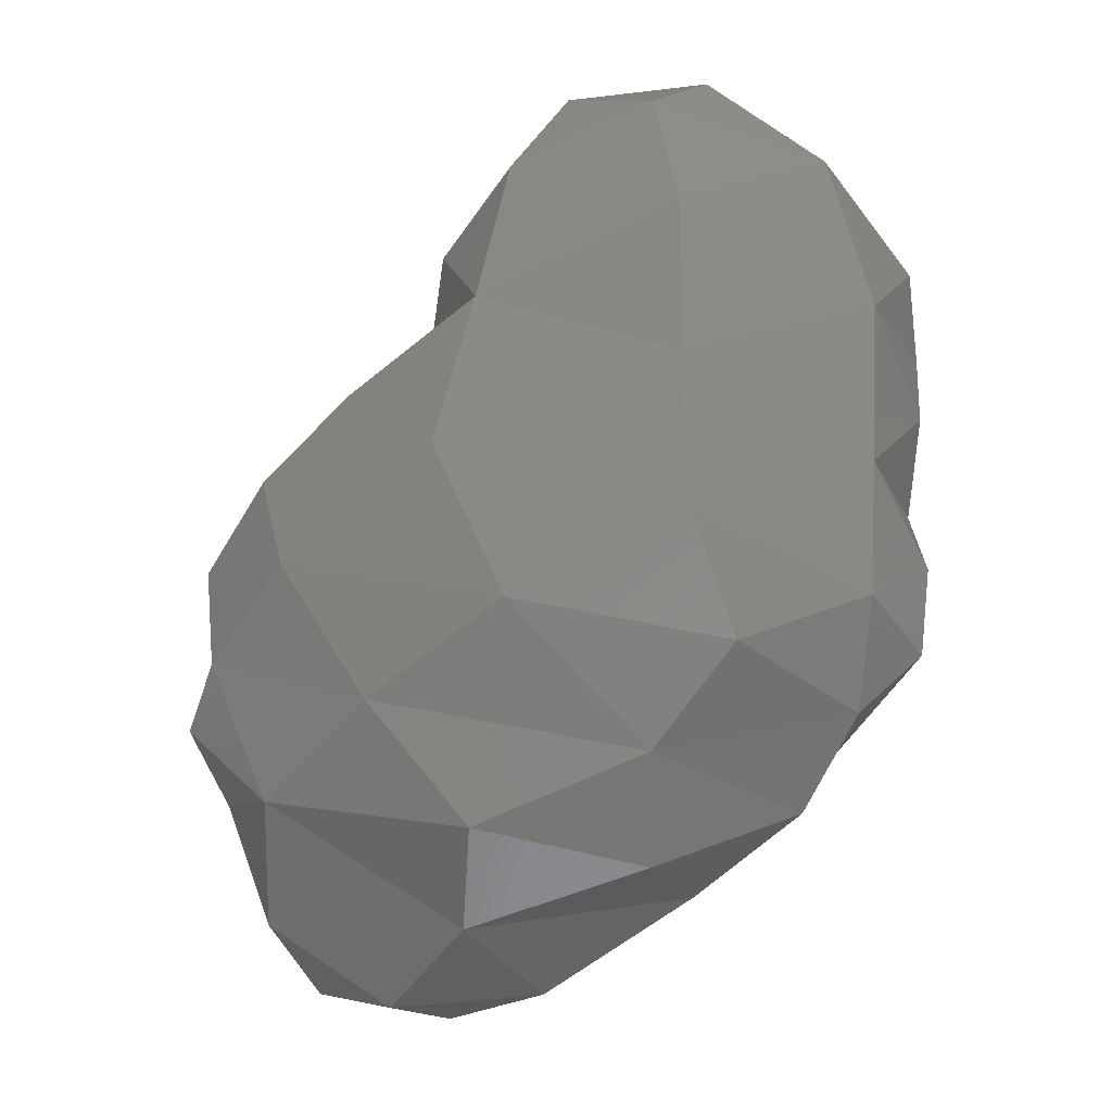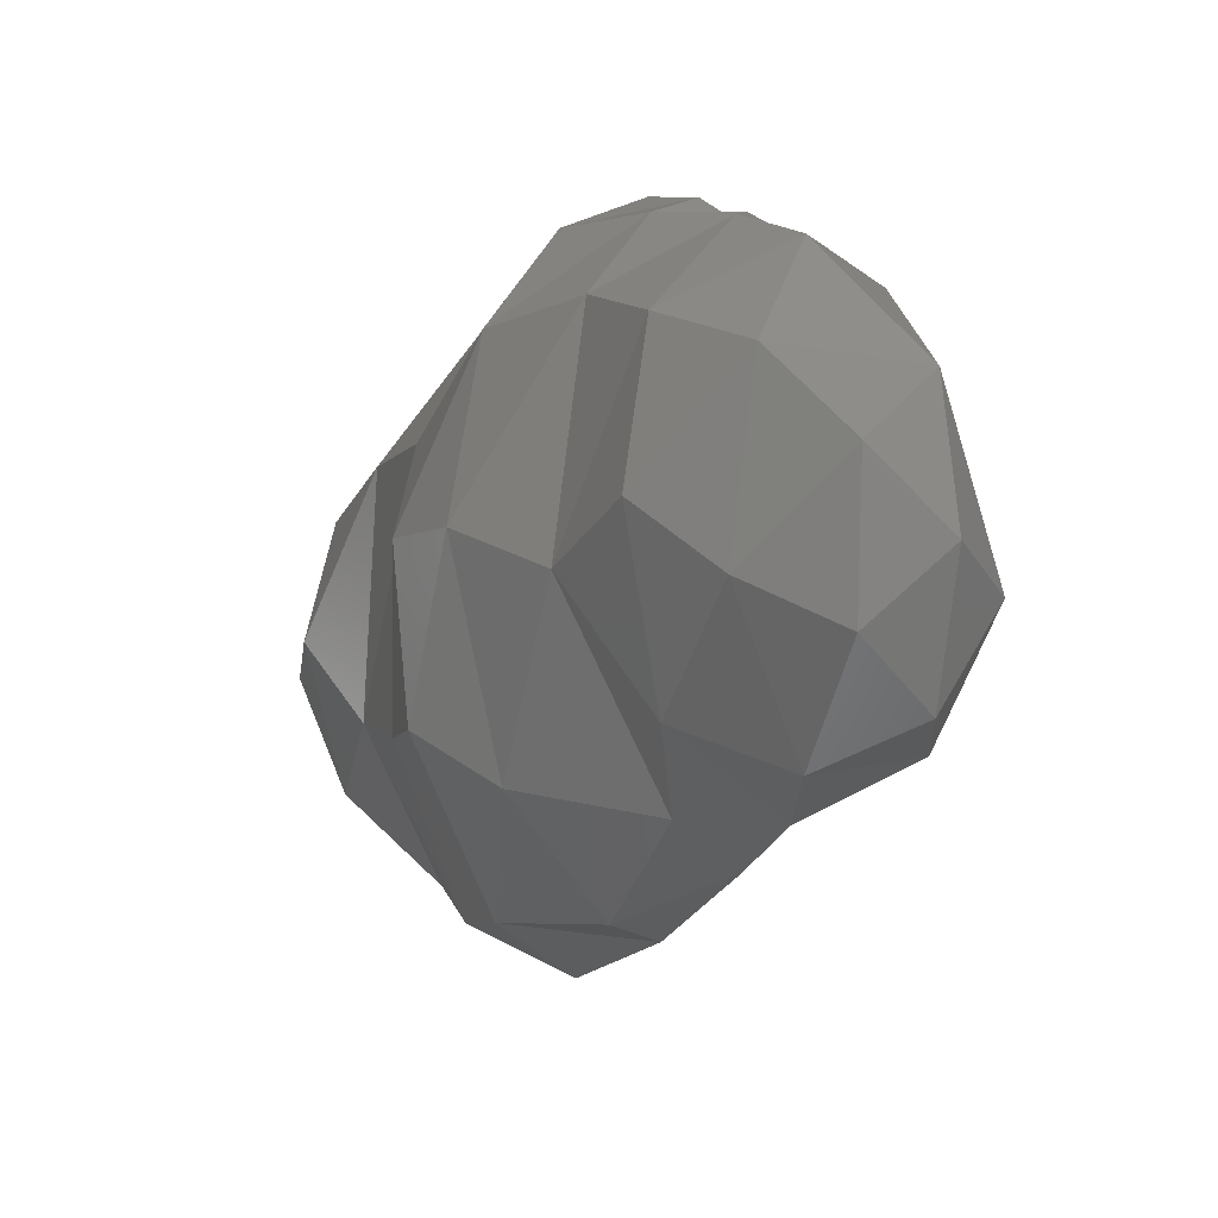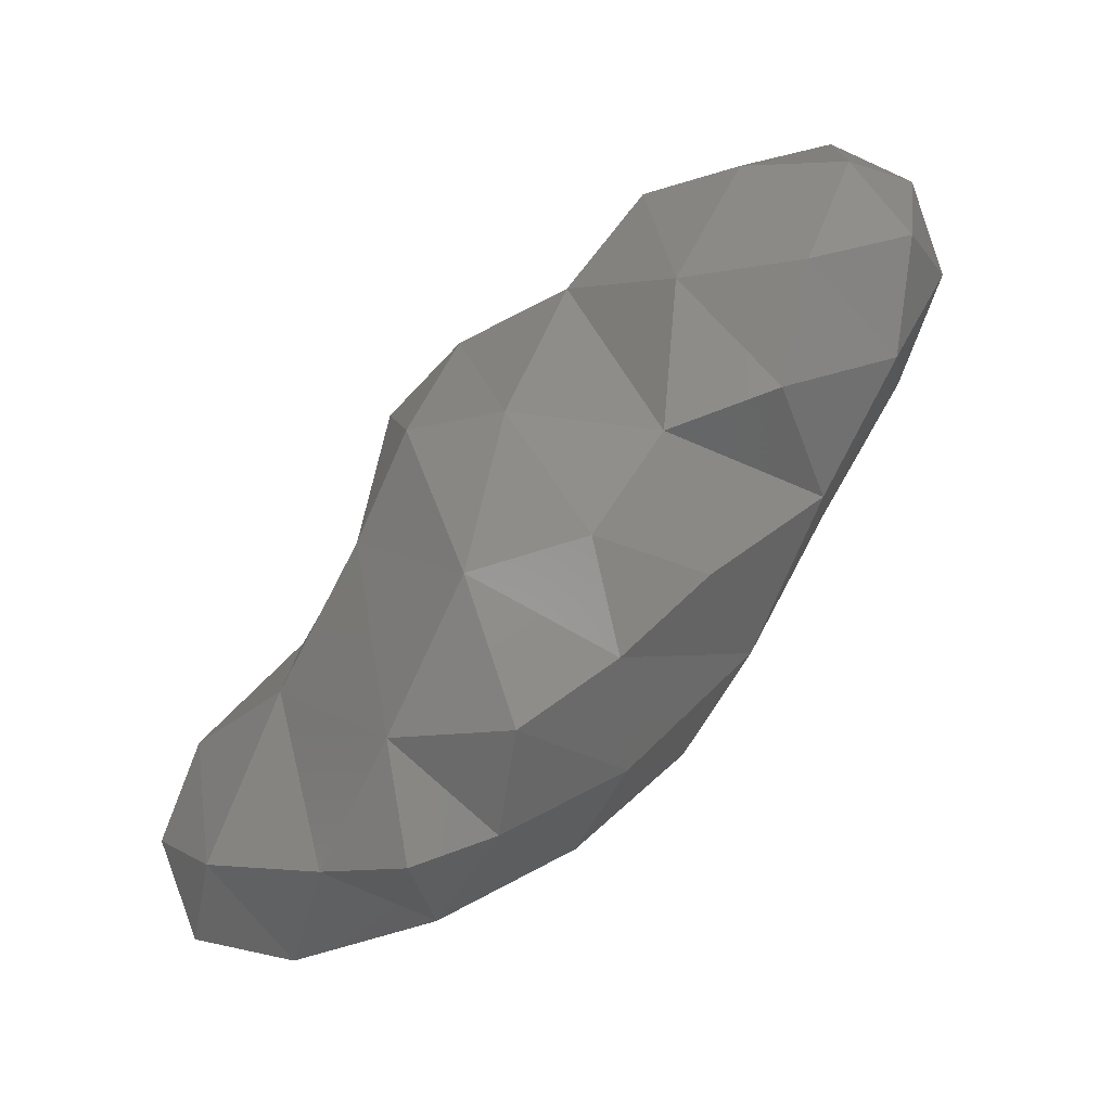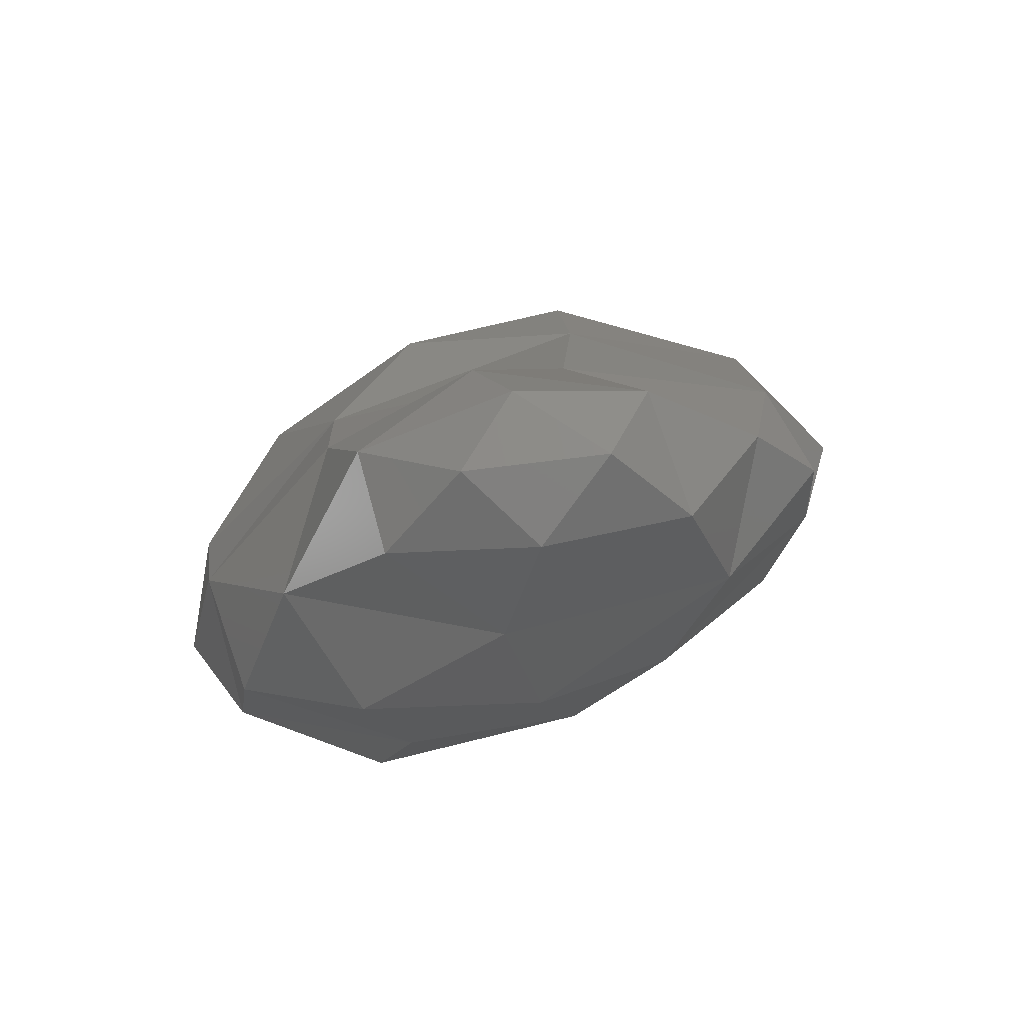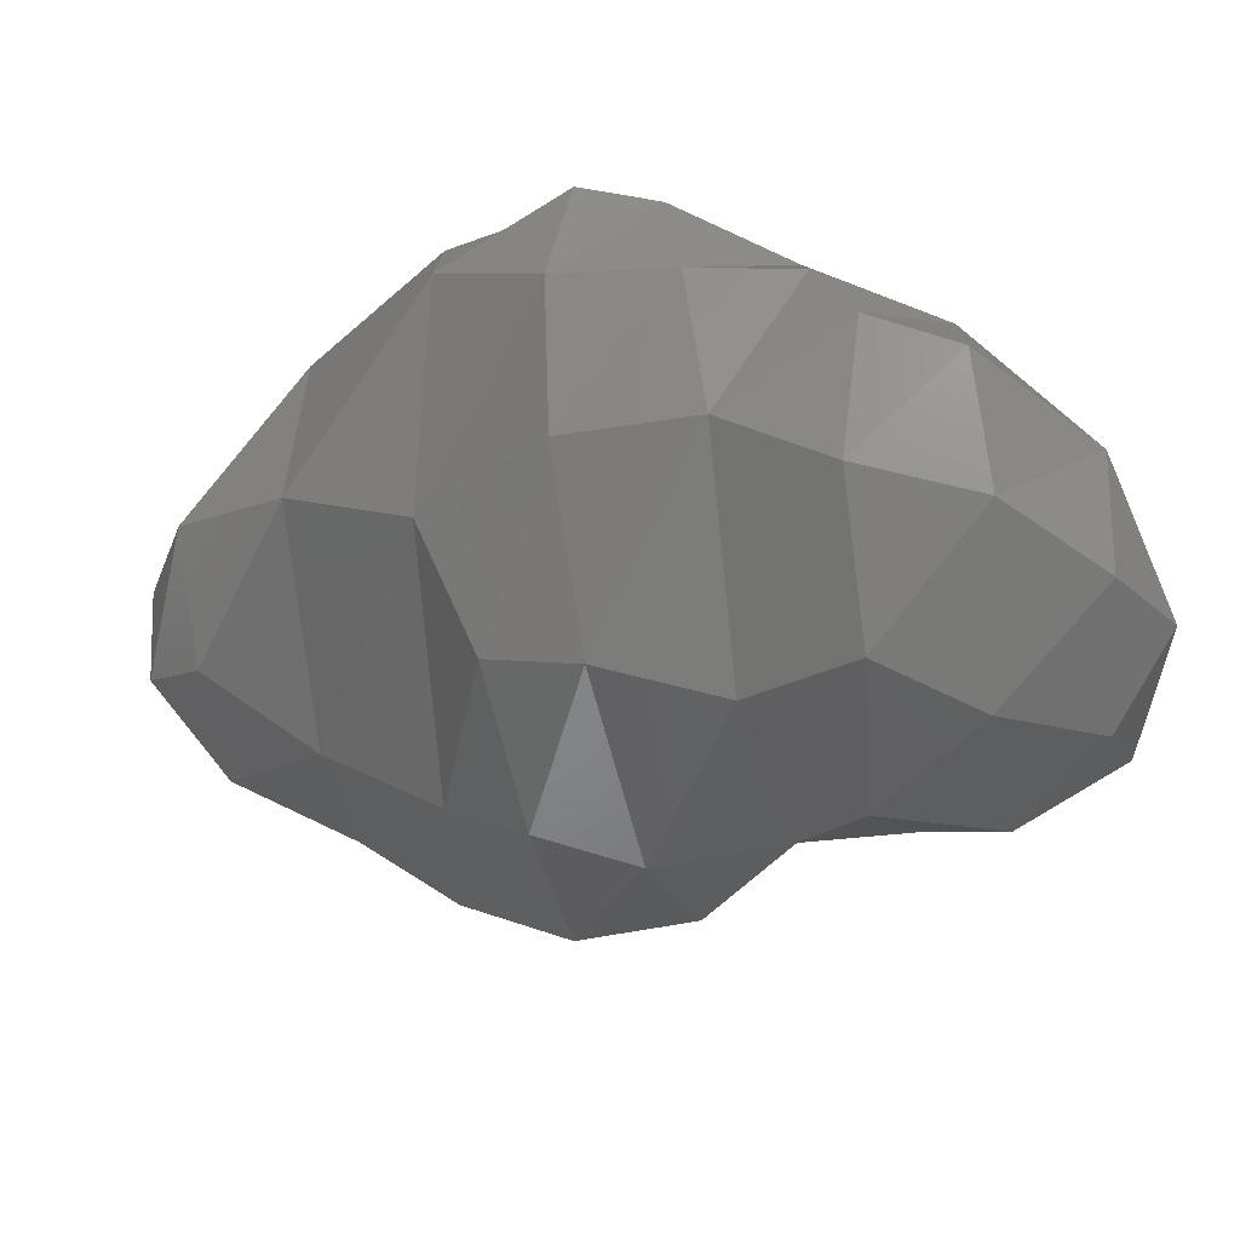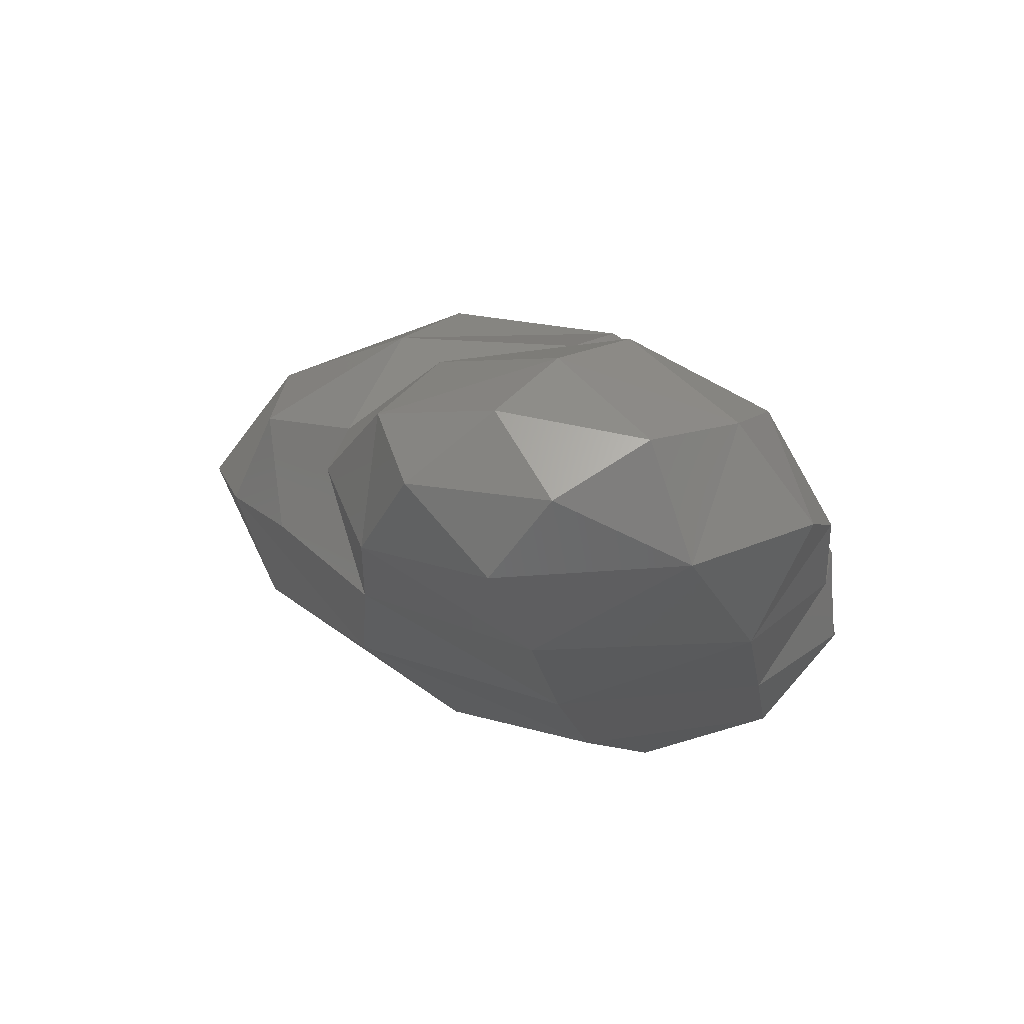
<metadata>
{"format":"stl","ext":"stl","renderer":"f3d","projection":"perspective","resolution":1024,"background":"white","views":[{"elev":-64.4,"azim":-92.1,"up":"+Y"},{"elev":11.8,"azim":-149.4,"up":"+Z"},{"elev":-66.3,"azim":-162.8,"up":"+Z"},{"elev":-27.6,"azim":107.8,"up":"+Y"},{"elev":35.3,"azim":177.7,"up":"+Z"},{"elev":24.8,"azim":-76.8,"up":"+Y"}]}
</metadata>
<code>
# stl→obj: 72 verts, 140 faces
v 81.15 133 157.8
v 80.83 132.2 159.7
v 79.95 132.8 158.7
v 82.46 133 157.8
v 82 132.3 159.7
v 83.36 133.2 158.3
v 83.06 132.6 159
v 83.56 133.1 159.5
v 79.18 133.9 157.9
v 78.9 132.8 159.9
v 77.98 134 159.2
v 80.27 134 157.2
v 81.03 134 157
v 81.82 134 157.4
v 82.93 134 158.1
v 83.56 133.8 159.1
v 78.91 135.1 157.6
v 78.06 135.2 158.4
v 79.82 134.9 157.1
v 80.9 135 157.4
v 82.03 134.9 159.1
v 83.05 134.4 159.6
v 78.86 136 158.1
v 78.12 136.3 159.1
v 79.93 136 157.9
v 80.97 136 159.3
v 79.37 136.8 159.3
v 80.28 136.7 159.7
v 79.08 132.5 161.9
v 78.13 133.1 161.5
v 80.06 132.3 161.2
v 81.18 132.2 161.3
v 82.03 133 161.8
v 82.99 132.8 160.4
v 77.08 134.1 161.4
v 83.19 133.7 160.6
v 82.23 134.4 161.3
v 76.07 135.2 161.4
v 77 135.1 159.6
v 81.13 135.3 161.7
v 75.44 136.2 161.1
v 76.07 136.1 159.8
v 77.07 136.3 159.2
v 80.63 136.4 161.1
v 75.65 136.9 160.4
v 75.46 137 161.7
v 76.56 137.1 159.9
v 77.7 137.2 160.1
v 78.72 137.1 161.2
v 79.83 136.8 161.4
v 75.98 137.5 161.1
v 76.91 137.6 161.4
v 77.84 137.5 161.9
v 78.92 133.2 163.1
v 79.95 132.9 163.1
v 80.88 132.7 162.6
v 78.03 134 163.2
v 79.12 134.1 163.8
v 79.81 133.7 163.7
v 80.95 133.9 163.1
v 76.95 135.1 163.2
v 78.09 135.2 163.7
v 79.04 135 163.7
v 80.06 134.7 163.5
v 75.97 136.2 162.8
v 77.05 136.2 163.7
v 77.81 135.9 163.8
v 78.91 136.2 163.2
v 80.07 135.9 162.8
v 76.06 137.3 162.4
v 76.95 137.2 163
v 78 136.9 163.1
f 1 2 3
f 4 5 1
f 2 1 5
f 6 7 4
f 5 4 7
f 6 8 7
f 9 10 11
f 3 9 12
f 10 9 3
f 1 3 12
f 12 13 1
f 1 14 4
f 14 1 13
f 4 15 6
f 15 4 14
f 8 6 16
f 16 6 15
f 11 17 9
f 17 11 18
f 9 19 12
f 19 9 17
f 13 12 20
f 20 12 19
f 14 20 21
f 20 14 13
f 15 14 21
f 21 22 15
f 16 15 22
f 18 23 17
f 23 18 24
f 17 25 19
f 25 17 23
f 20 25 26
f 25 20 19
f 21 20 26
f 24 27 23
f 25 23 27
f 27 28 25
f 26 25 28
f 29 30 10
f 3 31 10
f 29 10 31
f 31 3 2
f 2 32 31
f 32 5 33
f 5 32 2
f 7 34 5
f 33 5 34
f 34 7 8
f 11 30 35
f 10 30 11
f 34 36 33
f 33 36 37
f 16 36 8
f 34 8 36
f 38 39 35
f 11 35 39
f 18 11 39
f 37 21 40
f 22 21 37
f 22 37 36
f 16 22 36
f 41 42 38
f 39 38 42
f 42 43 39
f 24 18 39
f 24 39 43
f 40 26 44
f 21 26 40
f 41 45 42
f 45 41 46
f 43 42 47
f 47 42 45
f 43 48 24
f 48 43 47
f 24 48 49
f 27 24 49
f 28 27 50
f 50 27 49
f 44 26 28
f 44 28 50
f 46 51 45
f 47 45 51
f 51 52 47
f 48 47 52
f 52 53 48
f 49 48 53
f 29 54 30
f 31 55 29
f 54 29 55
f 31 32 56
f 55 31 56
f 56 32 33
f 30 57 35
f 57 30 54
f 54 58 57
f 55 59 54
f 58 54 59
f 56 60 55
f 59 55 60
f 37 60 33
f 56 33 60
f 35 61 38
f 61 35 57
f 57 62 61
f 57 58 63
f 62 57 63
f 59 64 58
f 63 58 64
f 40 64 60
f 60 64 59
f 37 40 60
f 38 65 41
f 65 38 61
f 61 66 65
f 61 62 67
f 66 61 67
f 63 68 62
f 67 62 68
f 64 69 63
f 68 63 69
f 44 69 40
f 64 40 69
f 46 65 70
f 41 65 46
f 65 66 71
f 70 65 71
f 67 72 66
f 71 66 72
f 49 72 68
f 68 72 67
f 50 49 68
f 50 68 69
f 44 50 69
f 51 46 70
f 52 51 70
f 52 70 71
f 53 52 71
f 53 71 72
f 49 53 72

</code>
